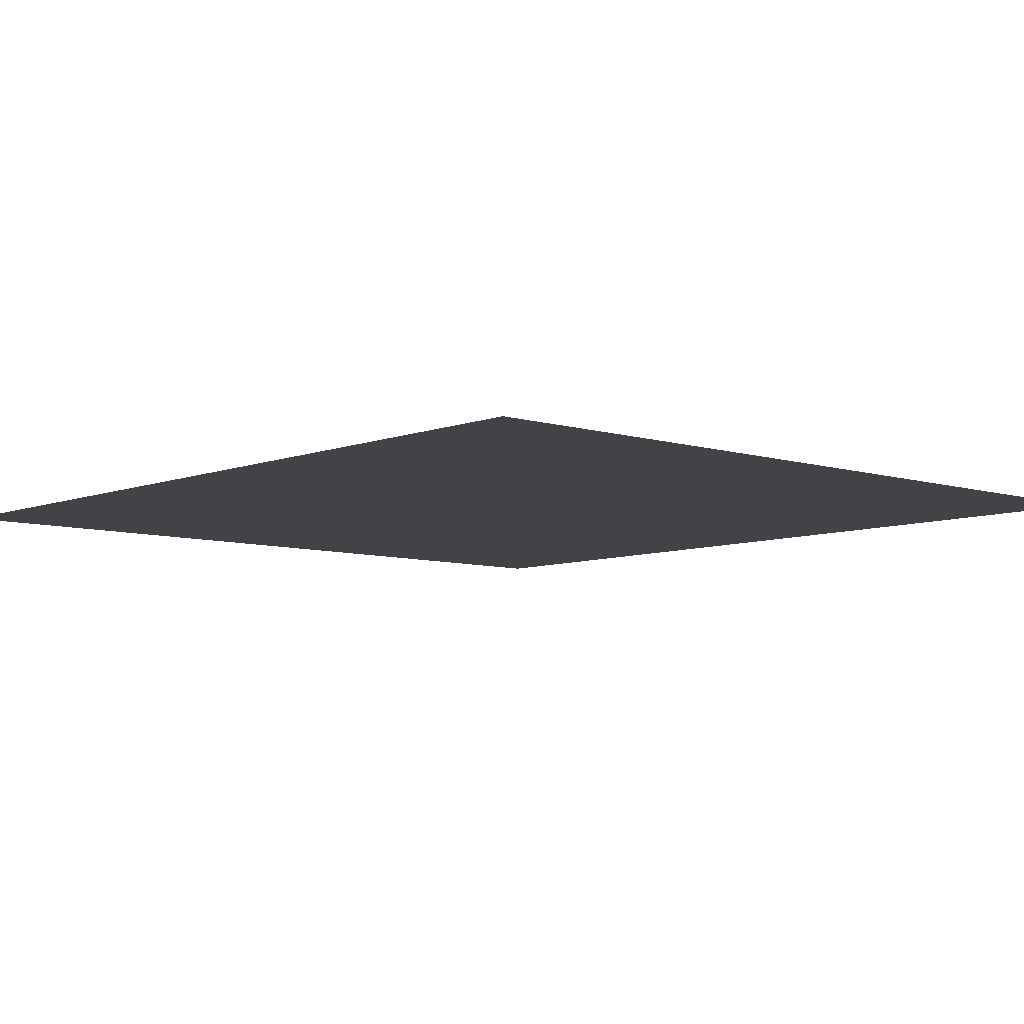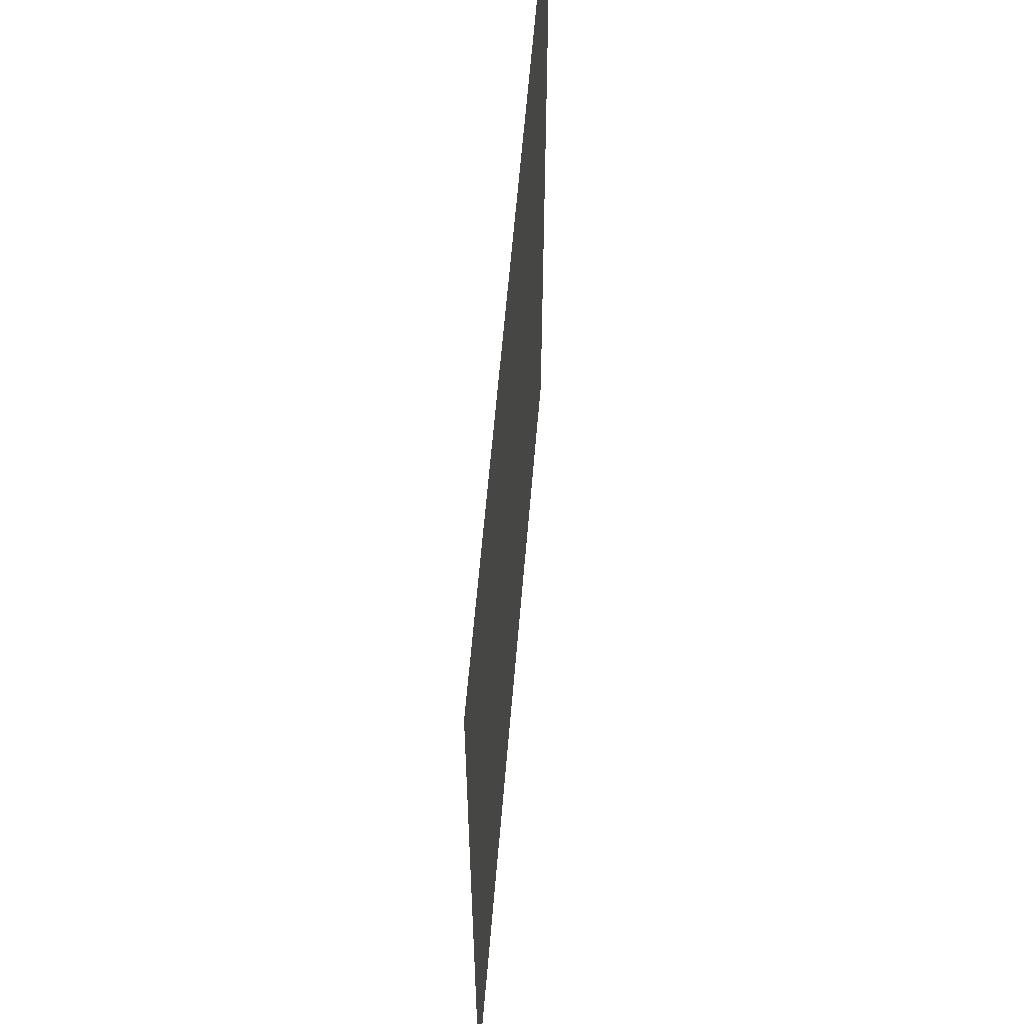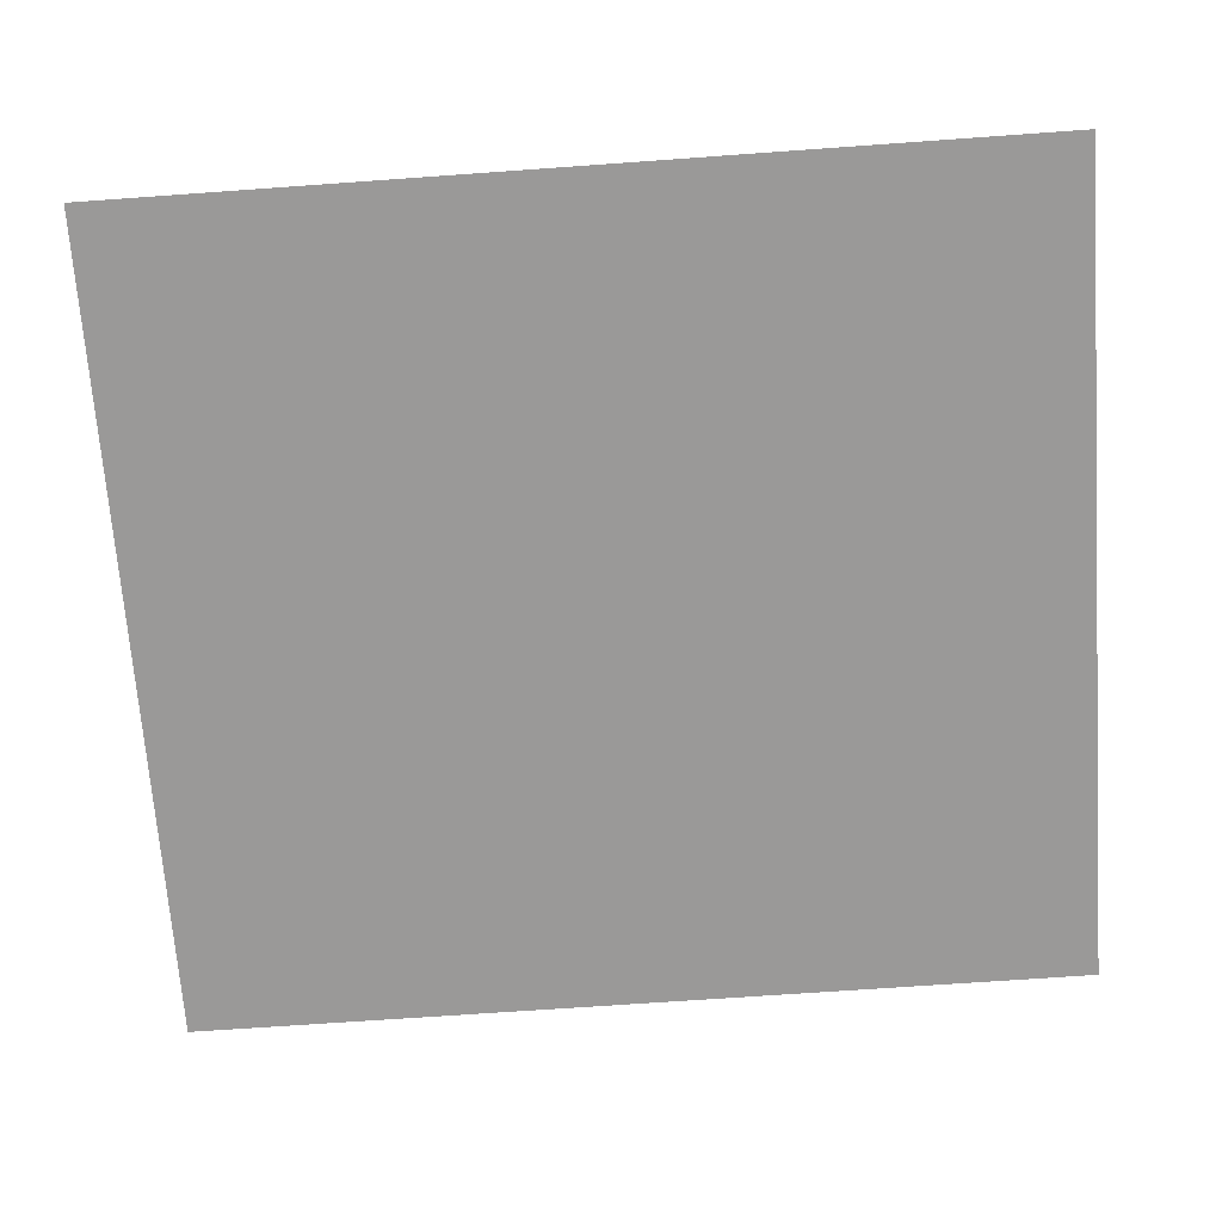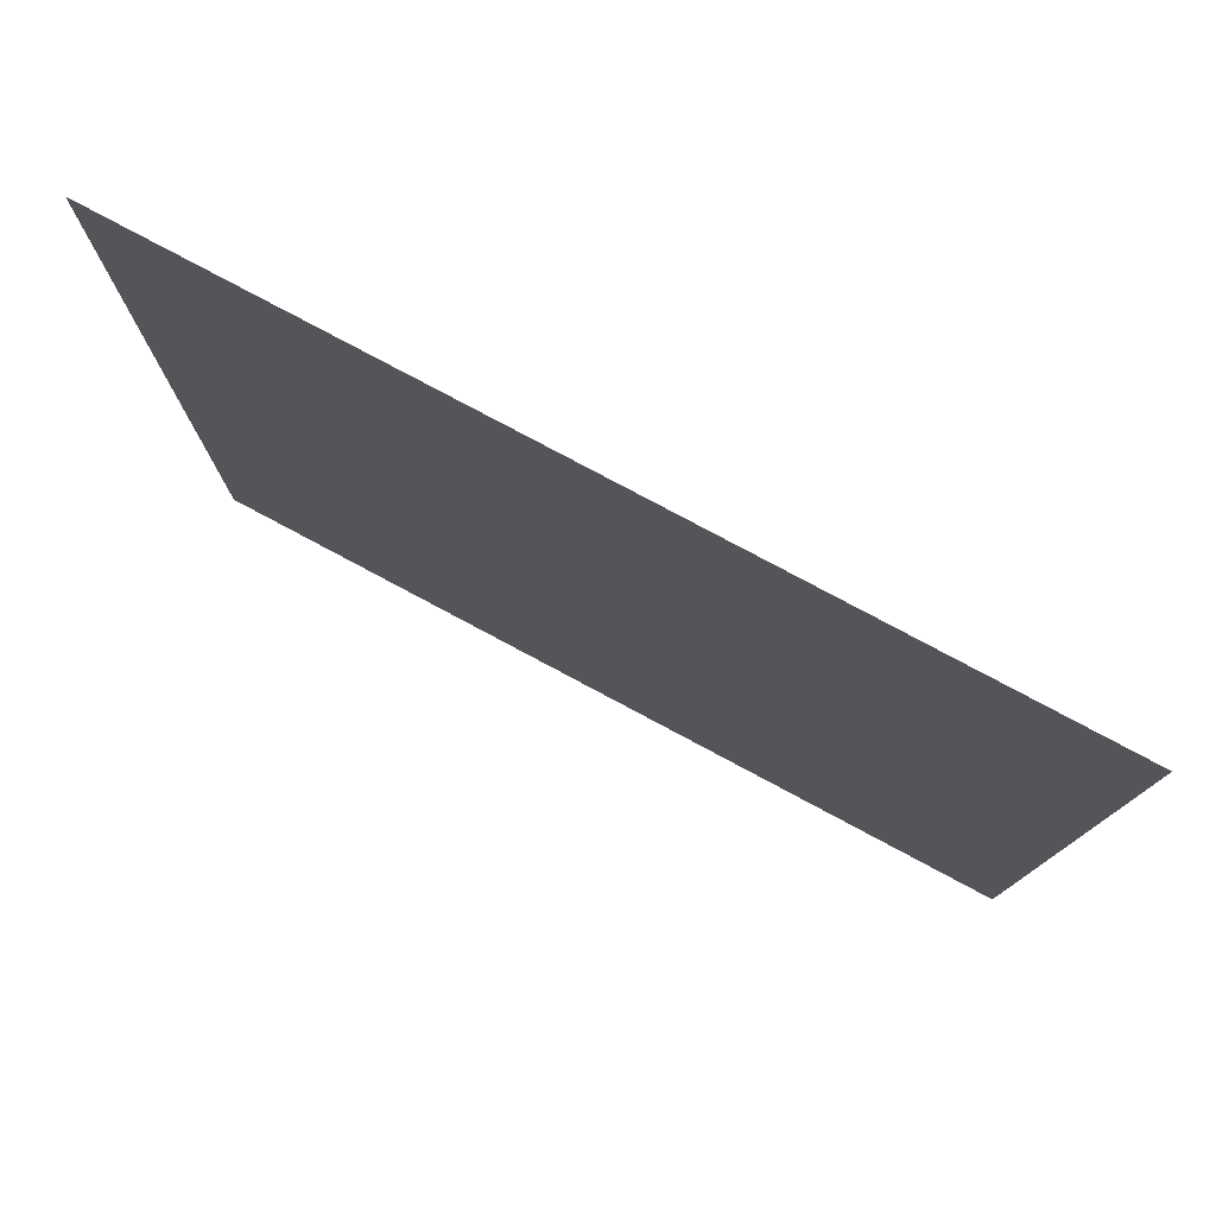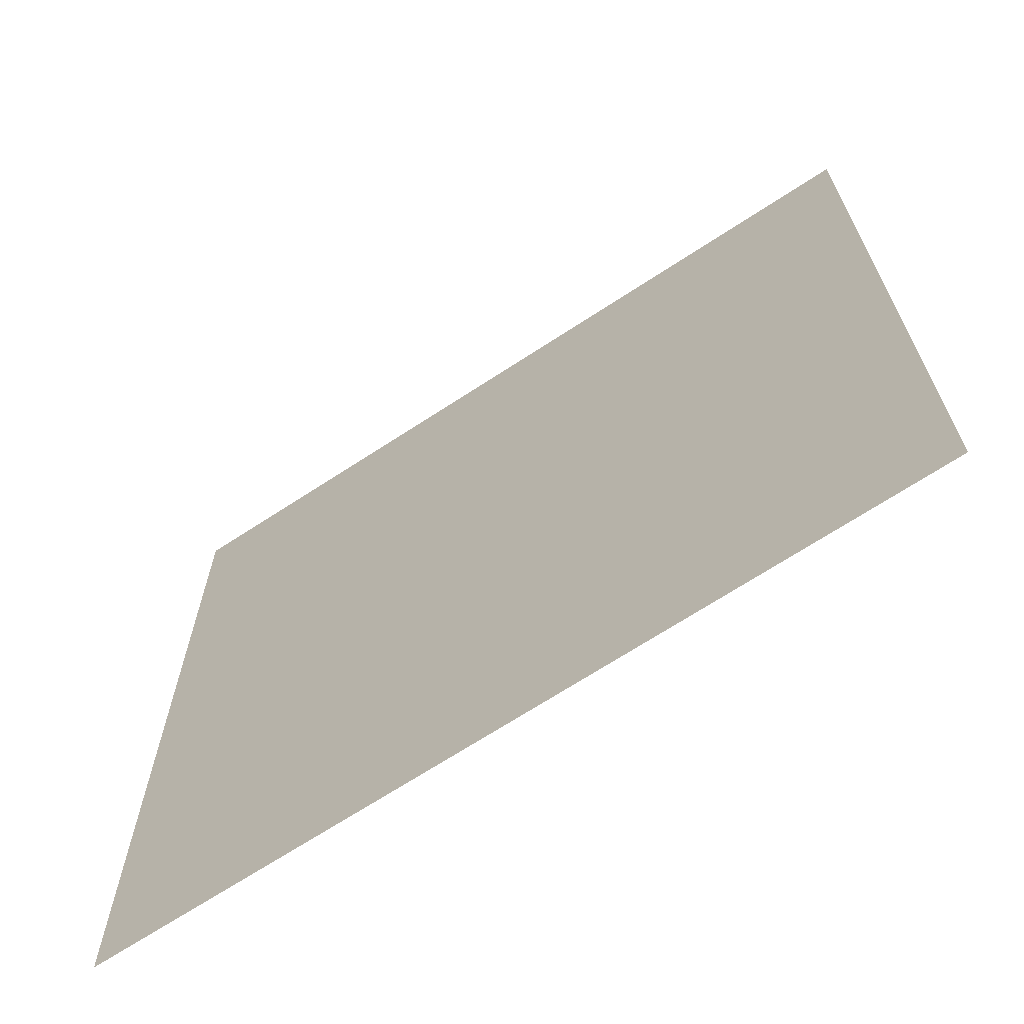
<metadata>
{"format":"obj","ext":"obj","renderer":"f3d","projection":"perspective","resolution":1024,"background":"white","views":[{"elev":-7.4,"azim":-42.0,"up":"+Y"},{"elev":61.7,"azim":94.8,"up":"+Z"},{"elev":-69.1,"azim":94.1,"up":"+Y"},{"elev":79.0,"azim":-151.9,"up":"+Z"},{"elev":-68.3,"azim":-146.7,"up":"+Z"}]}
</metadata>
<code>
o Object248
v 0.895 0.9927 -0.5115
v 1.116 0.9927 -0.5115
v 1.116 0.9927 -0.7511
v 0.895 0.9927 -0.7511
f 1 2 3 4

</code>
